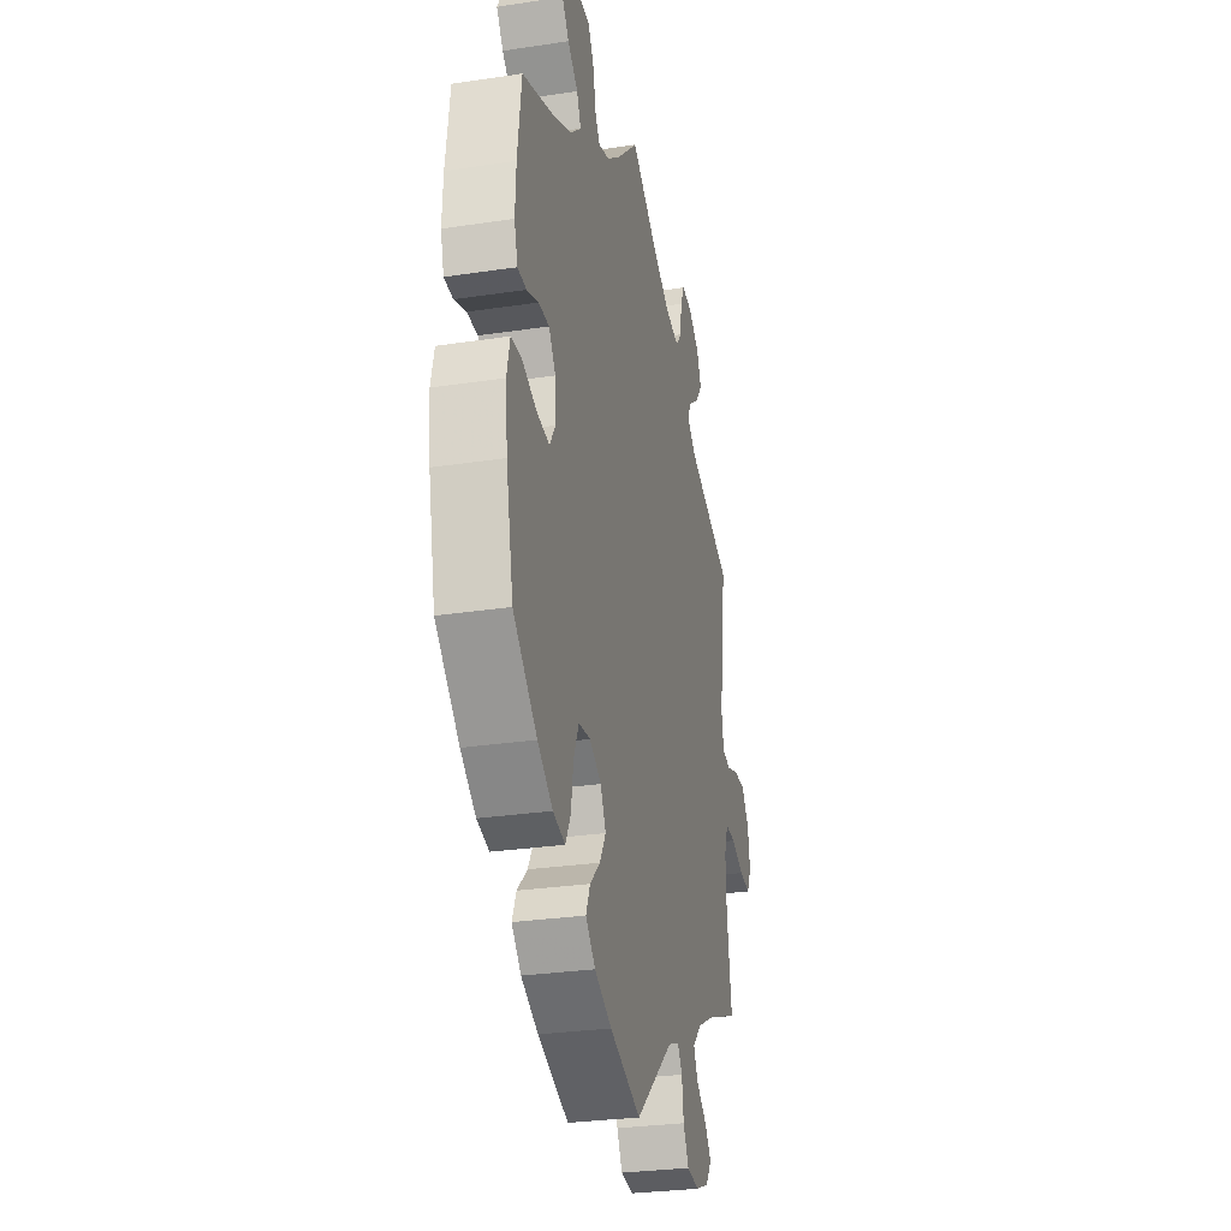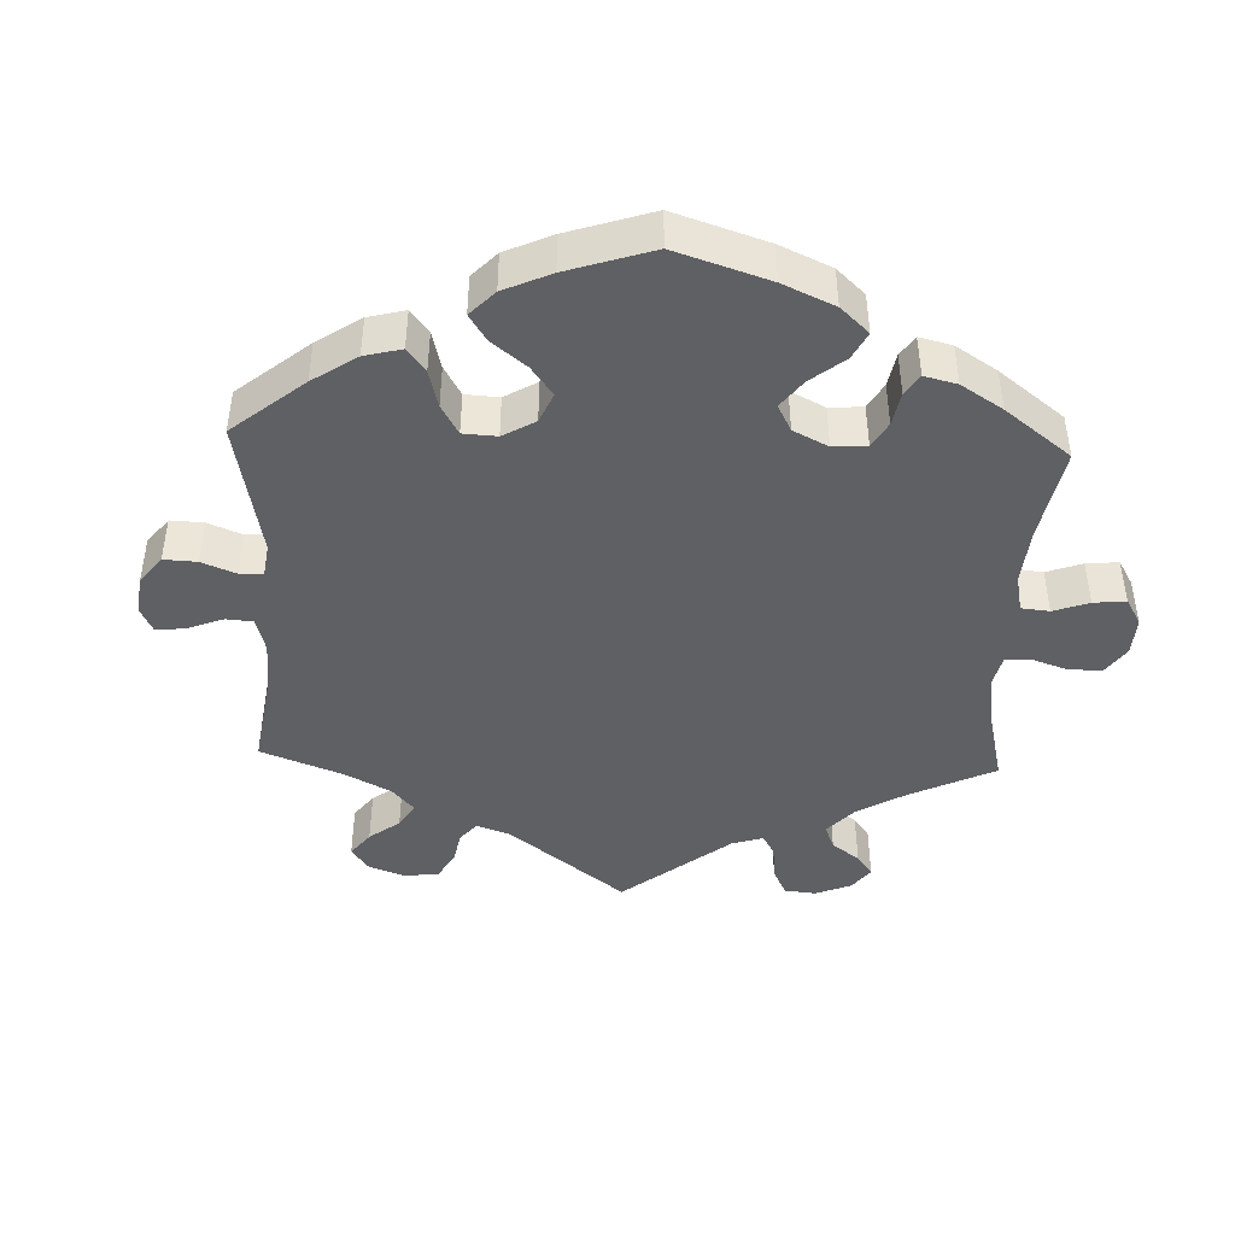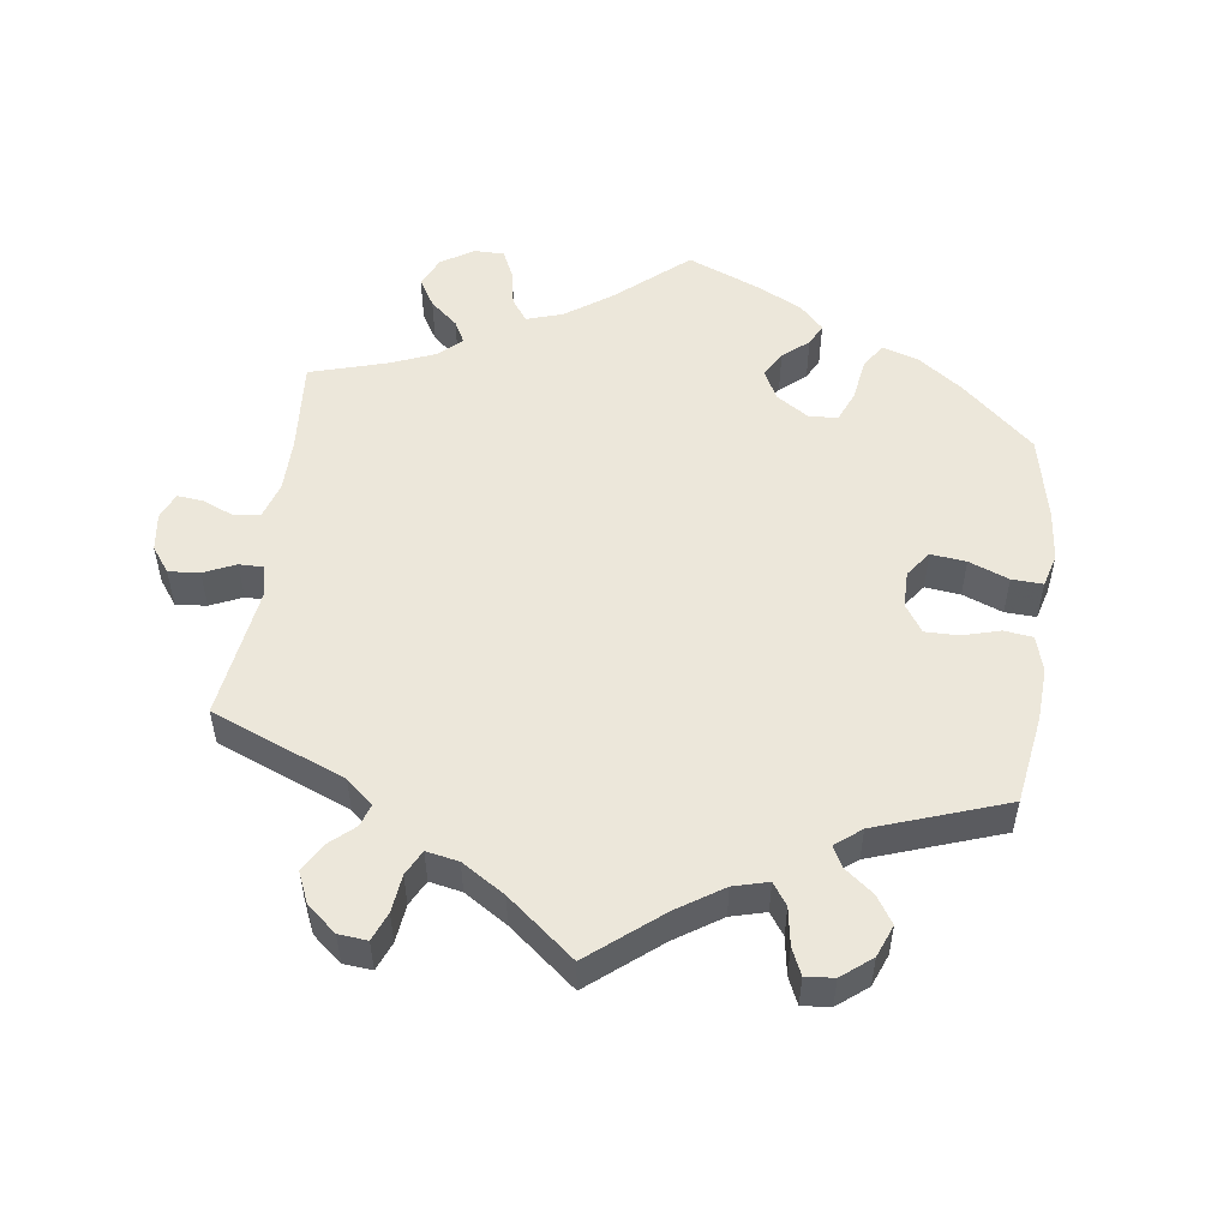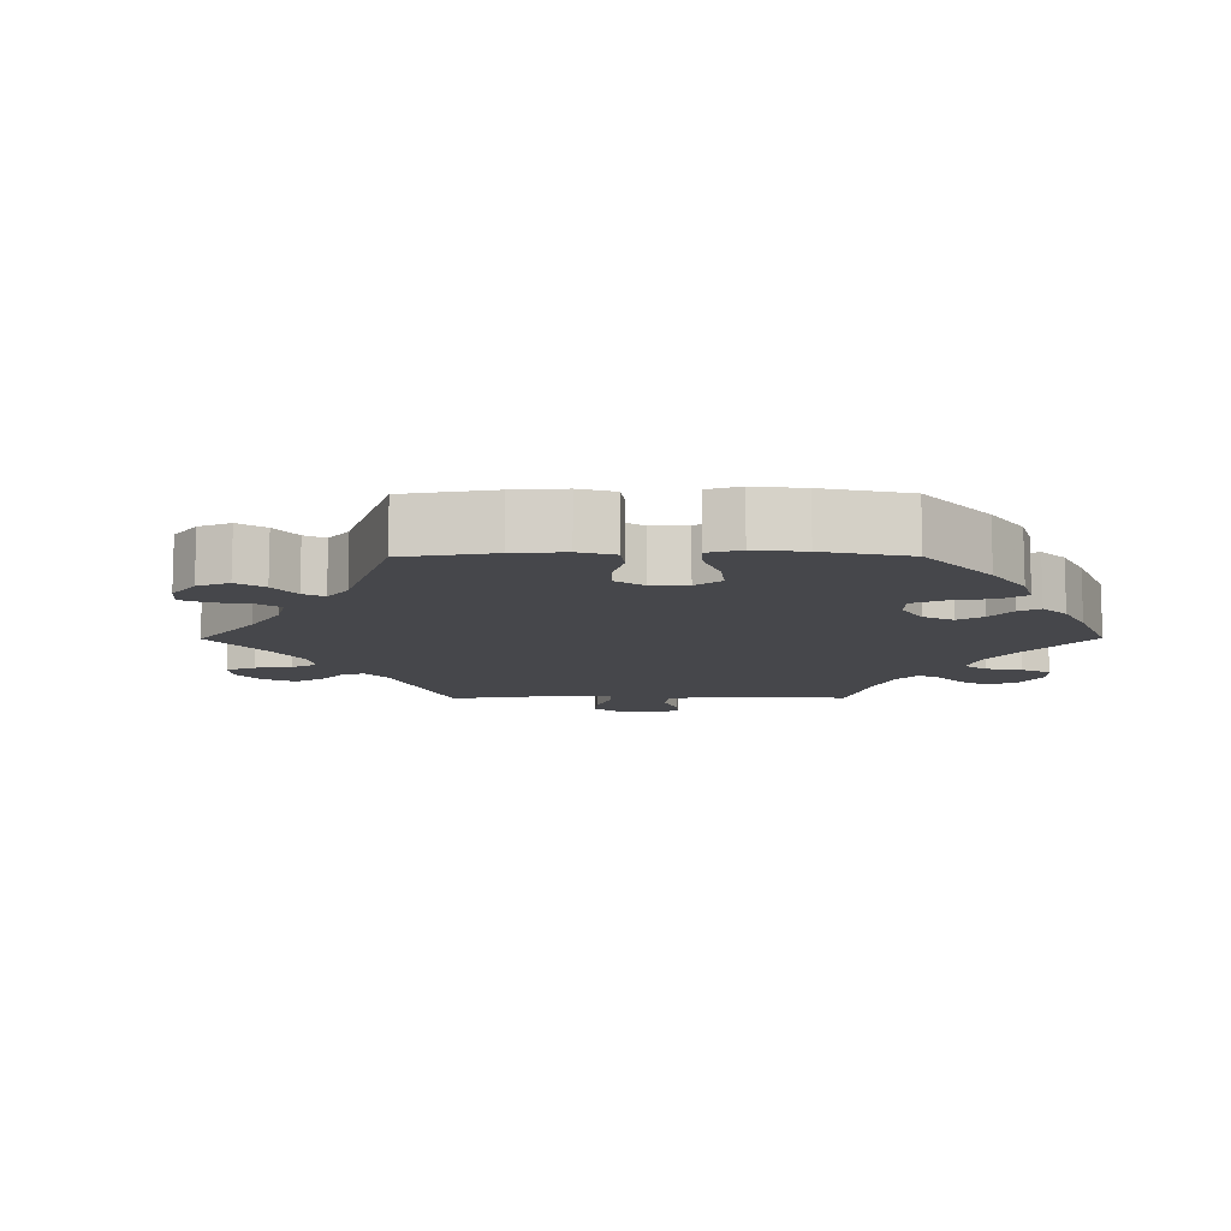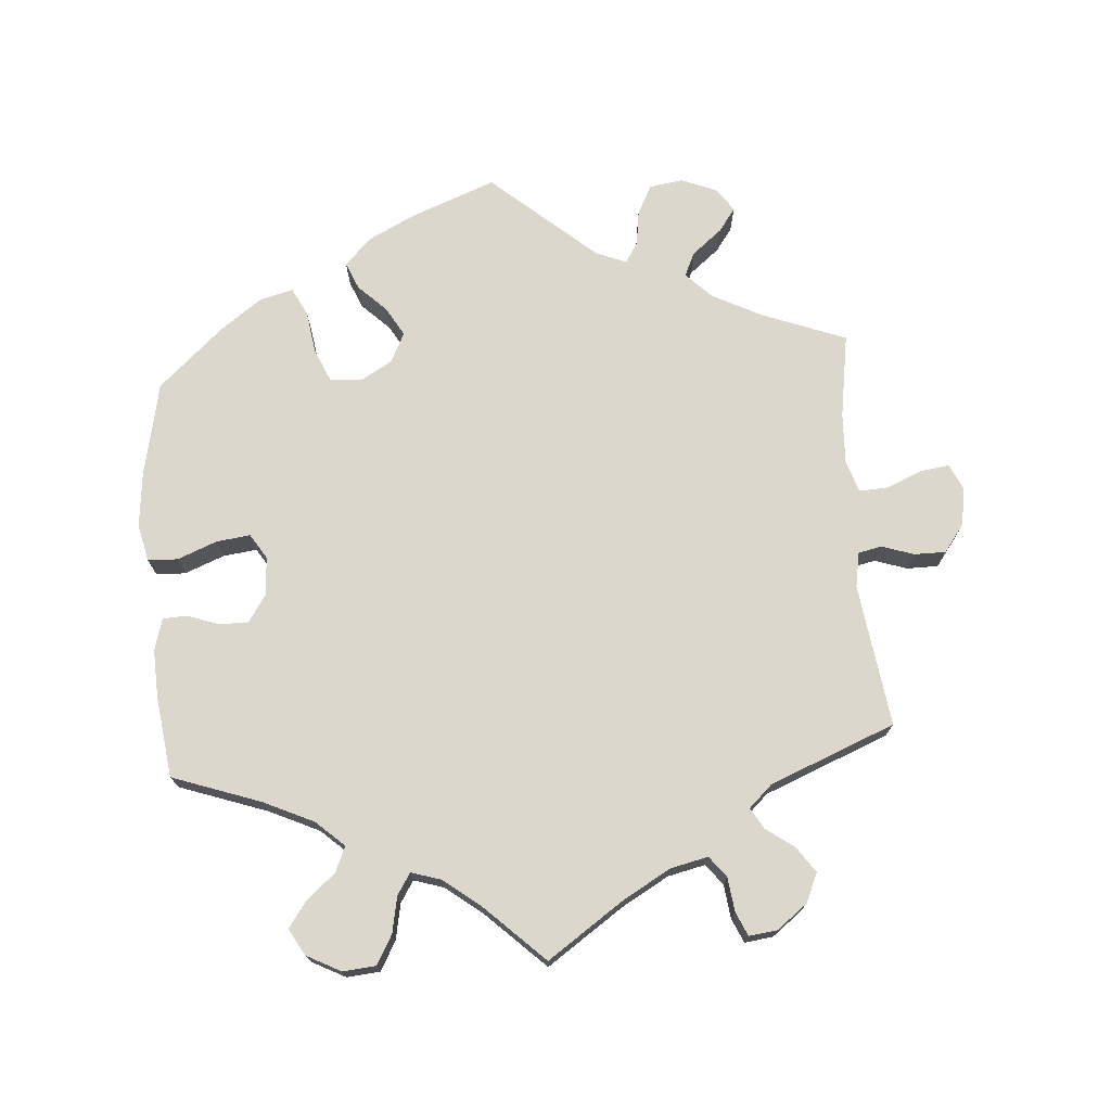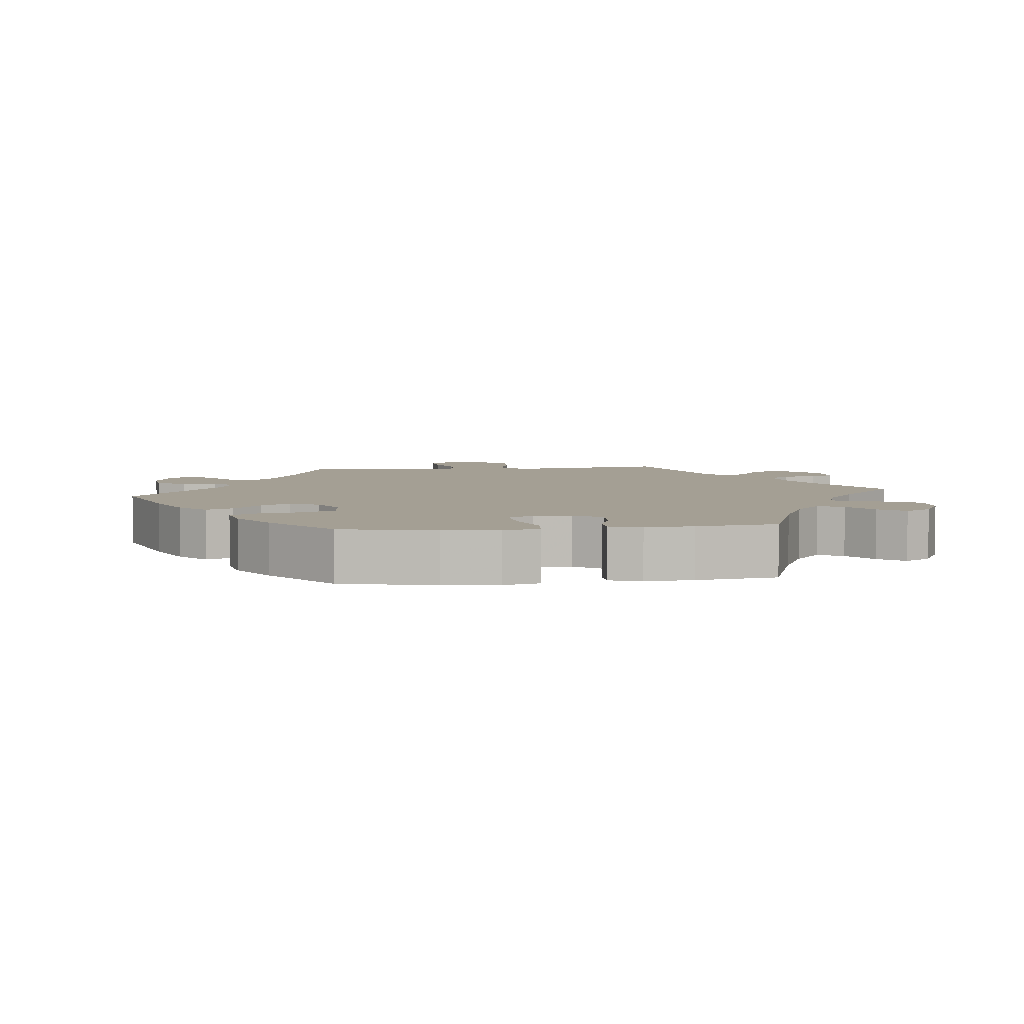
<metadata>
{"format":"obj","ext":"obj","renderer":"f3d","projection":"perspective","resolution":1024,"background":"white","views":[{"elev":-28.5,"azim":-77.2,"up":"+Z"},{"elev":-43.8,"azim":-122.3,"up":"+Y"},{"elev":52.6,"azim":127.6,"up":"+Y"},{"elev":-10.7,"azim":-149.7,"up":"+Y"},{"elev":73.0,"azim":-4.3,"up":"+Y"},{"elev":5.6,"azim":-96.3,"up":"+Y"}]}
</metadata>
<code>
v -0.119 0.07 -0.532
v -0.185 0.07 -0.499
v -0.222 0.07 -0.461
v -0.206 0.07 -0.423
v -0.167 0.07 -0.385
v -0.143 0.07 -0.344
v -0.164 0.07 -0.302
v -0.209 0.07 -0.276
v -0.254 0.07 -0.281
v -0.274 0.07 -0.327
v -0.283 0.07 -0.387
v -0.303 0.07 -0.426
v -0.35 0.07 -0.414
v -0.408 0.07 -0.372
v -0.5 0.07 -0.289
v -0.528 0.07 -0.156
v -0.536 0.07 -0.078
v -0.524 0.07 -0.026
v -0.482 0.07 -0.024
v -0.426 0.07 -0.046
v -0.378 0.07 -0.052
v -0.356 0.07 -0.017
v -0.359 0.07 0.037
v -0.385 0.07 0.076
v -0.426 0.07 0.076
v -0.471 0.07 0.06
v -0.505 0.07 0.062
v -0.518 0.07 0.107
v -0.515 0.07 0.175
v -0.5 0.07 0.289
v -0.375 0.07 0.333
v -0.304 0.07 0.366
v -0.264 0.07 0.402
v -0.28 0.07 0.438
v -0.32 0.07 0.472
v -0.346 0.07 0.509
v -0.325 0.07 0.546
v -0.277 0.07 0.571
v -0.23 0.07 0.567
v -0.207 0.07 0.526
v -0.197 0.07 0.475
v -0.178 0.07 0.445
v -0.136 0.07 0.458
v -0.083 0.07 0.499
v 0 0.07 0.578
v 0.108 0.07 0.504
v 0.175 0.07 0.466
v 0.228 0.07 0.454
v 0.251 0.07 0.483
v 0.257 0.07 0.531
v 0.272 0.07 0.565
v 0.312 0.07 0.56
v 0.355 0.07 0.527
v 0.373 0.07 0.486
v 0.348 0.07 0.45
v 0.308 0.07 0.421
v 0.291 0.07 0.392
v 0.324 0.07 0.361
v 0.501 0.07 0.29
v 0.473 0.07 0.088
v 0.482 0.07 0.039
v 0.515 0.07 0.032
v 0.56 0.07 0.047
v 0.605 0.07 0.047
v 0.634 0.07 0.008
v 0.643 0.07 -0.045
v 0.626 0.07 -0.082
v 0.583 0.07 -0.076
v 0.534 0.07 -0.055
v 0.494 0.07 -0.053
v 0.479 0.07 -0.097
v 0.482 0.07 -0.169
v 0.501 0.07 -0.289
v 0.381 0.07 -0.335
v 0.312 0.07 -0.37
v 0.276 0.07 -0.406
v 0.292 0.07 -0.44
v 0.334 0.07 -0.474
v 0.358 0.07 -0.507
v 0.335 0.07 -0.54
v 0.285 0.07 -0.56
v 0.237 0.07 -0.553
v 0.216 0.07 -0.512
v 0.209 0.07 -0.462
v 0.191 0.07 -0.434
v 0.148 0.07 -0.451
v 0.001 0.07 -0.578
v -0.119 0 -0.532
v -0.185 0 -0.499
v -0.222 0 -0.461
v -0.206 0 -0.423
v -0.167 0 -0.385
v -0.143 0 -0.344
v -0.164 0 -0.302
v -0.209 0 -0.276
v -0.254 0 -0.281
v -0.274 0 -0.327
v -0.283 0 -0.387
v -0.303 0 -0.426
v -0.35 0 -0.414
v -0.408 0 -0.372
v -0.5 0 -0.289
v -0.528 0 -0.156
v -0.536 0 -0.078
v -0.524 0 -0.026
v -0.482 0 -0.024
v -0.426 0 -0.046
v -0.378 0 -0.052
v -0.356 0 -0.017
v -0.359 0 0.037
v -0.385 0 0.076
v -0.426 0 0.076
v -0.471 0 0.06
v -0.505 0 0.062
v -0.518 0 0.107
v -0.515 0 0.175
v -0.5 0 0.289
v -0.375 0 0.333
v -0.304 0 0.366
v -0.264 0 0.402
v -0.28 0 0.438
v -0.32 0 0.472
v -0.346 0 0.509
v -0.325 0 0.546
v -0.277 0 0.571
v -0.23 0 0.567
v -0.207 0 0.526
v -0.197 0 0.475
v -0.178 0 0.445
v -0.136 0 0.458
v -0.083 0 0.499
v 0 0 0.578
v 0.108 0 0.504
v 0.175 0 0.466
v 0.228 0 0.454
v 0.251 0 0.483
v 0.257 0 0.531
v 0.272 0 0.565
v 0.312 0 0.56
v 0.355 0 0.527
v 0.373 0 0.486
v 0.348 0 0.45
v 0.308 0 0.421
v 0.291 0 0.392
v 0.324 0 0.361
v 0.501 0 0.29
v 0.473 0 0.088
v 0.482 0 0.039
v 0.515 0 0.032
v 0.56 0 0.047
v 0.605 0 0.047
v 0.634 0 0.008
v 0.643 0 -0.045
v 0.626 0 -0.082
v 0.583 0 -0.076
v 0.534 0 -0.055
v 0.494 0 -0.053
v 0.479 0 -0.097
v 0.482 0 -0.169
v 0.501 0 -0.289
v 0.381 0 -0.335
v 0.312 0 -0.37
v 0.276 0 -0.406
v 0.292 0 -0.44
v 0.334 0 -0.474
v 0.358 0 -0.507
v 0.335 0 -0.54
v 0.285 0 -0.56
v 0.237 0 -0.553
v 0.216 0 -0.512
v 0.209 0 -0.462
v 0.191 0 -0.434
v 0.148 0 -0.451
v 0.001 0 -0.578
f 86 87 1 2
f 85 86 2 3
f 81 82 83 84
f 81 84 85
f 80 81 85
f 77 78 79 80
f 76 77 80 85
f 75 76 85 3
f 72 73 74
f 71 72 74 75
f 70 71 75 3
f 66 67 68 69
f 66 69 70
f 65 66 70
f 62 63 64 65
f 62 65 70
f 61 62 70 3
f 58 59 60
f 57 58 60 61
f 53 54 55 56
f 53 56 57
f 52 53 57
f 49 50 51 52
f 49 52 57
f 48 49 57
f 47 48 57 61
f 44 45 46
f 43 44 46 47
f 42 43 47 61
f 38 39 40 41
f 38 41 42
f 37 38 42
f 34 35 36 37
f 33 34 37 42
f 32 33 42 61
f 28 29 30 31
f 25 26 27 28
f 24 25 28 31
f 23 24 31 32
f 17 18 19 20
f 17 20 21
f 16 17 21
f 15 16 21
f 14 15 21 22
f 10 11 12 13
f 9 10 13 14
f 61 3 4 5
f 61 5 6
f 22 23 32 61
f 9 14 22
f 8 9 22 61
f 7 8 61
f 6 7 61
f 89 88 174 173
f 90 89 173 172
f 171 170 169 168
f 172 171 168
f 172 168 167
f 167 166 165 164
f 172 167 164 163
f 90 172 163 162
f 161 160 159
f 162 161 159 158
f 90 162 158 157
f 156 155 154 153
f 157 156 153
f 157 153 152
f 152 151 150 149
f 157 152 149
f 90 157 149 148
f 147 146 145
f 148 147 145 144
f 143 142 141 140
f 144 143 140
f 144 140 139
f 139 138 137 136
f 144 139 136
f 144 136 135
f 148 144 135 134
f 133 132 131
f 134 133 131 130
f 148 134 130 129
f 128 127 126 125
f 129 128 125
f 129 125 124
f 124 123 122 121
f 129 124 121 120
f 148 129 120 119
f 118 117 116 115
f 115 114 113 112
f 118 115 112 111
f 119 118 111 110
f 107 106 105 104
f 108 107 104
f 108 104 103
f 108 103 102
f 109 108 102 101
f 100 99 98 97
f 101 100 97 96
f 92 91 90 148
f 93 92 148
f 148 119 110 109
f 109 101 96
f 148 109 96 95
f 148 95 94
f 148 94 93
f 1 88 89 2
f 2 89 90 3
f 3 90 91 4
f 4 91 92 5
f 5 92 93 6
f 6 93 94 7
f 7 94 95 8
f 8 95 96 9
f 9 96 97 10
f 10 97 98 11
f 11 98 99 12
f 12 99 100 13
f 13 100 101 14
f 14 101 102 15
f 15 102 103 16
f 16 103 104 17
f 17 104 105 18
f 18 105 106 19
f 19 106 107 20
f 20 107 108 21
f 21 108 109 22
f 22 109 110 23
f 23 110 111 24
f 24 111 112 25
f 25 112 113 26
f 26 113 114 27
f 27 114 115 28
f 28 115 116 29
f 29 116 117 30
f 30 117 118 31
f 31 118 119 32
f 32 119 120 33
f 33 120 121 34
f 34 121 122 35
f 35 122 123 36
f 36 123 124 37
f 37 124 125 38
f 38 125 126 39
f 39 126 127 40
f 40 127 128 41
f 41 128 129 42
f 42 129 130 43
f 43 130 131 44
f 44 131 132 45
f 45 132 133 46
f 46 133 134 47
f 47 134 135 48
f 48 135 136 49
f 49 136 137 50
f 50 137 138 51
f 51 138 139 52
f 52 139 140 53
f 53 140 141 54
f 54 141 142 55
f 55 142 143 56
f 56 143 144 57
f 57 144 145 58
f 58 145 146 59
f 59 146 147 60
f 60 147 148 61
f 61 148 149 62
f 62 149 150 63
f 63 150 151 64
f 64 151 152 65
f 65 152 153 66
f 66 153 154 67
f 67 154 155 68
f 68 155 156 69
f 69 156 157 70
f 70 157 158 71
f 71 158 159 72
f 72 159 160 73
f 73 160 161 74
f 74 161 162 75
f 75 162 163 76
f 76 163 164 77
f 77 164 165 78
f 78 165 166 79
f 79 166 167 80
f 80 167 168 81
f 81 168 169 82
f 82 169 170 83
f 83 170 171 84
f 84 171 172 85
f 85 172 173 86
f 86 173 174 87
f 87 174 88 1

</code>
